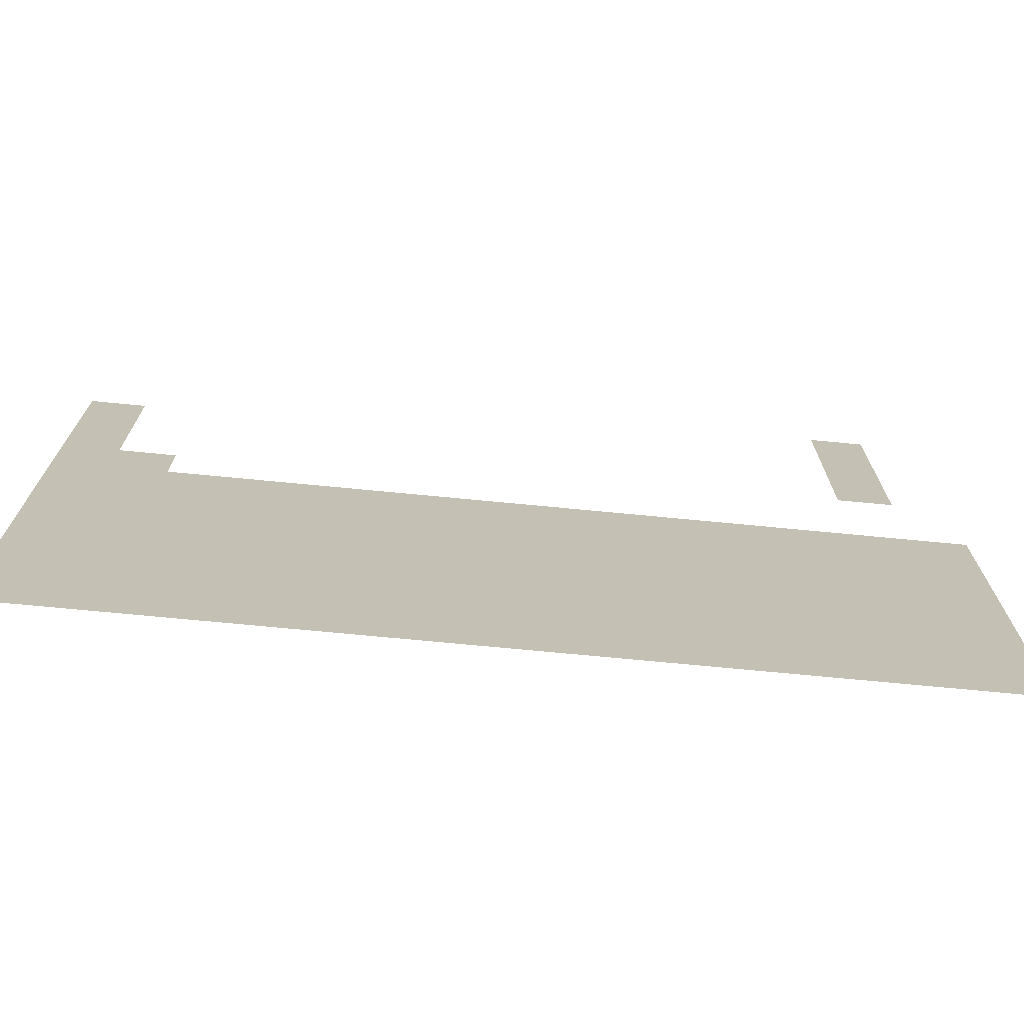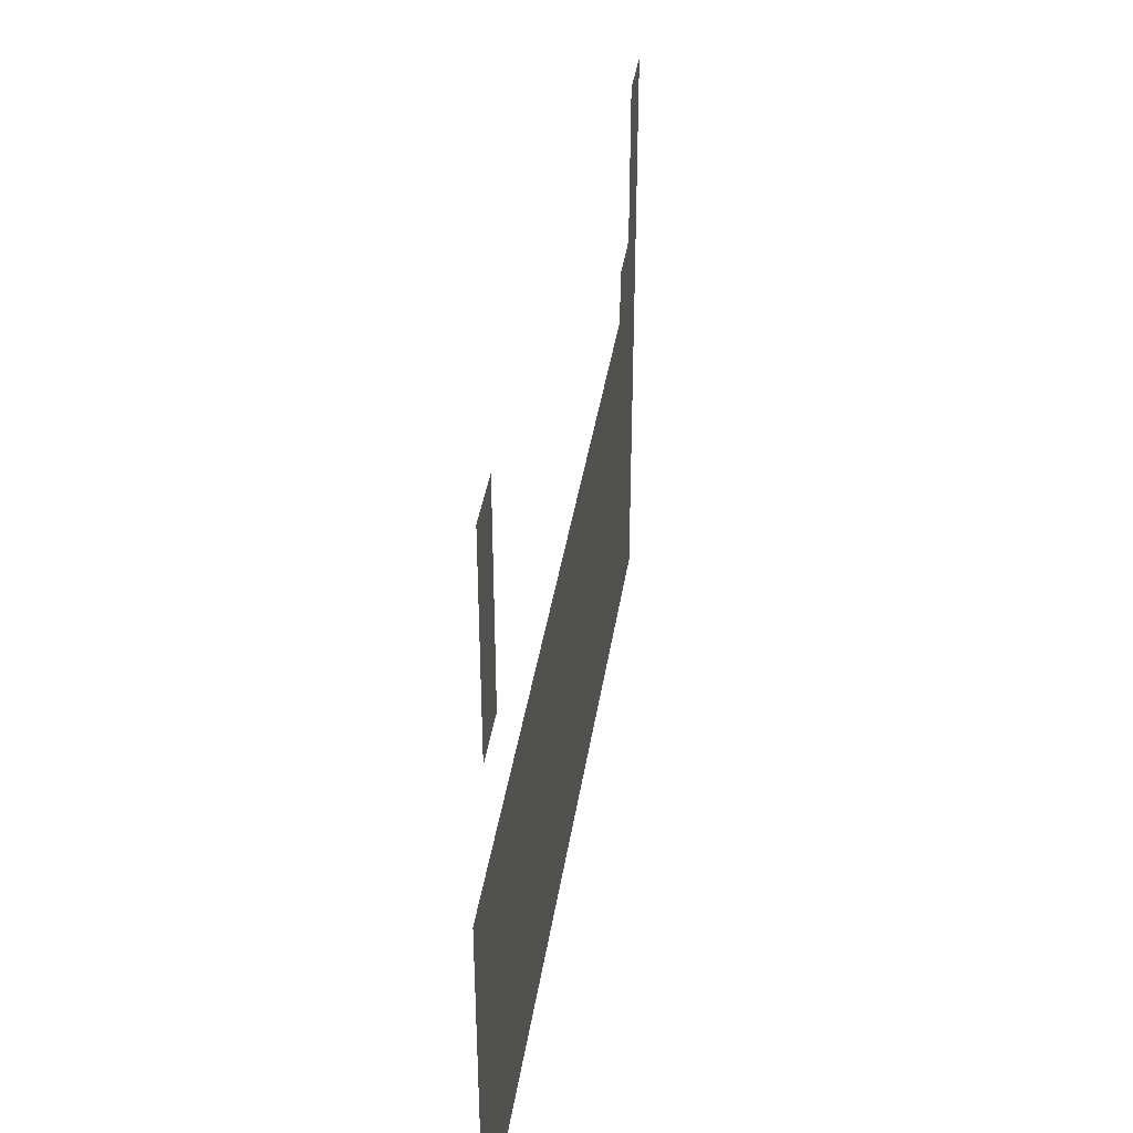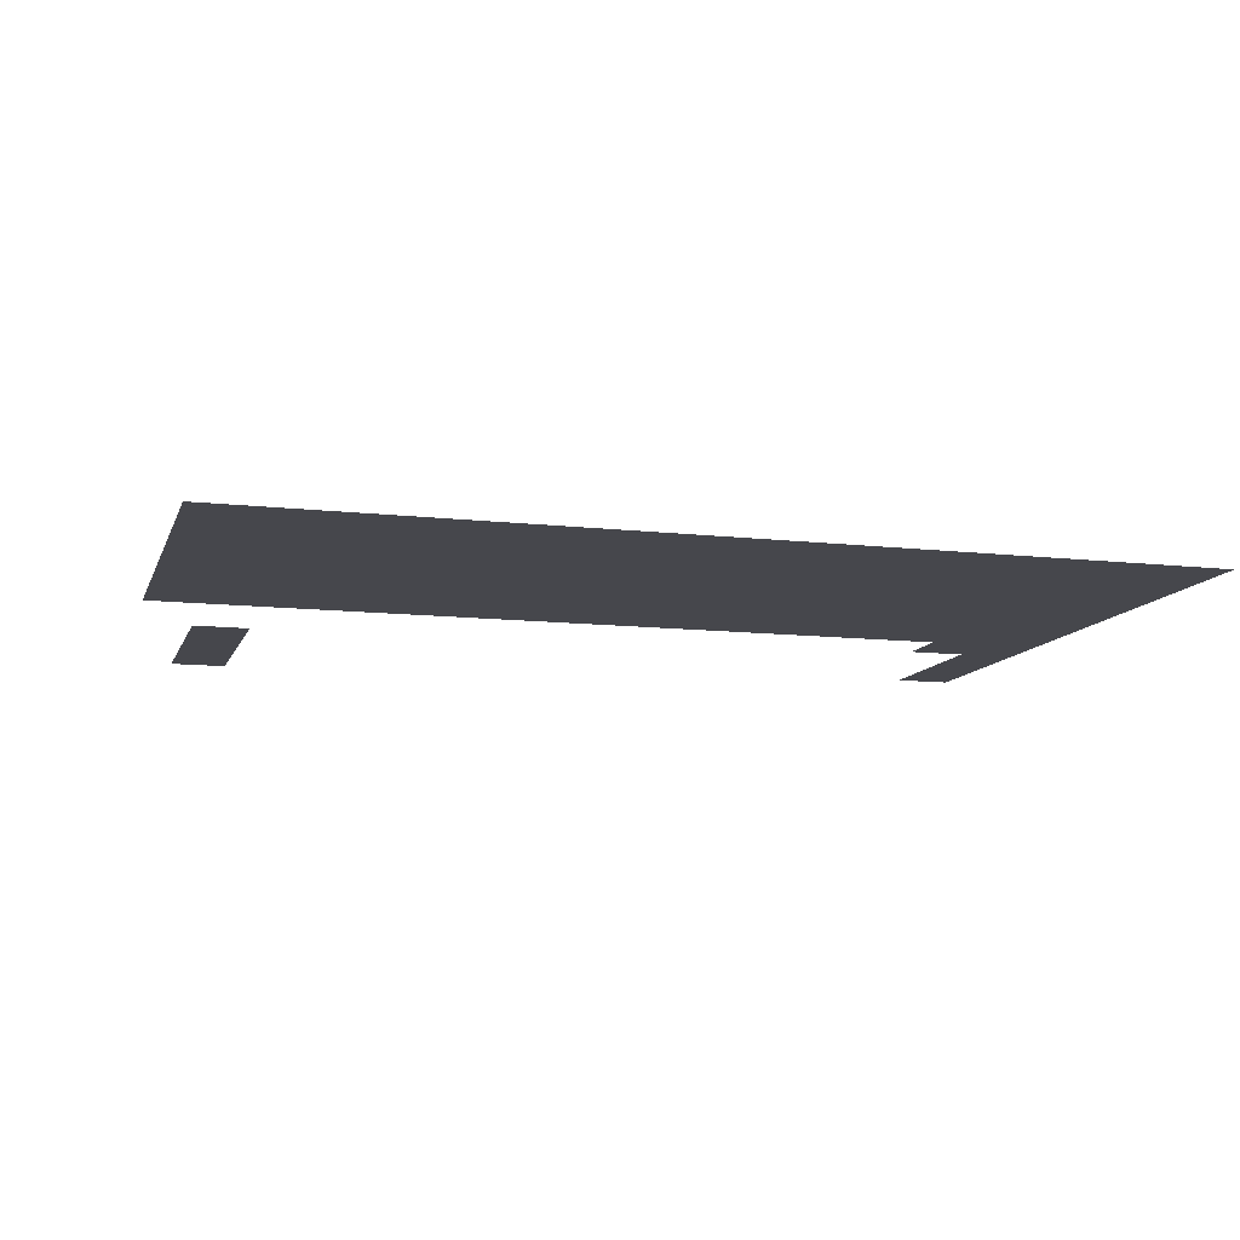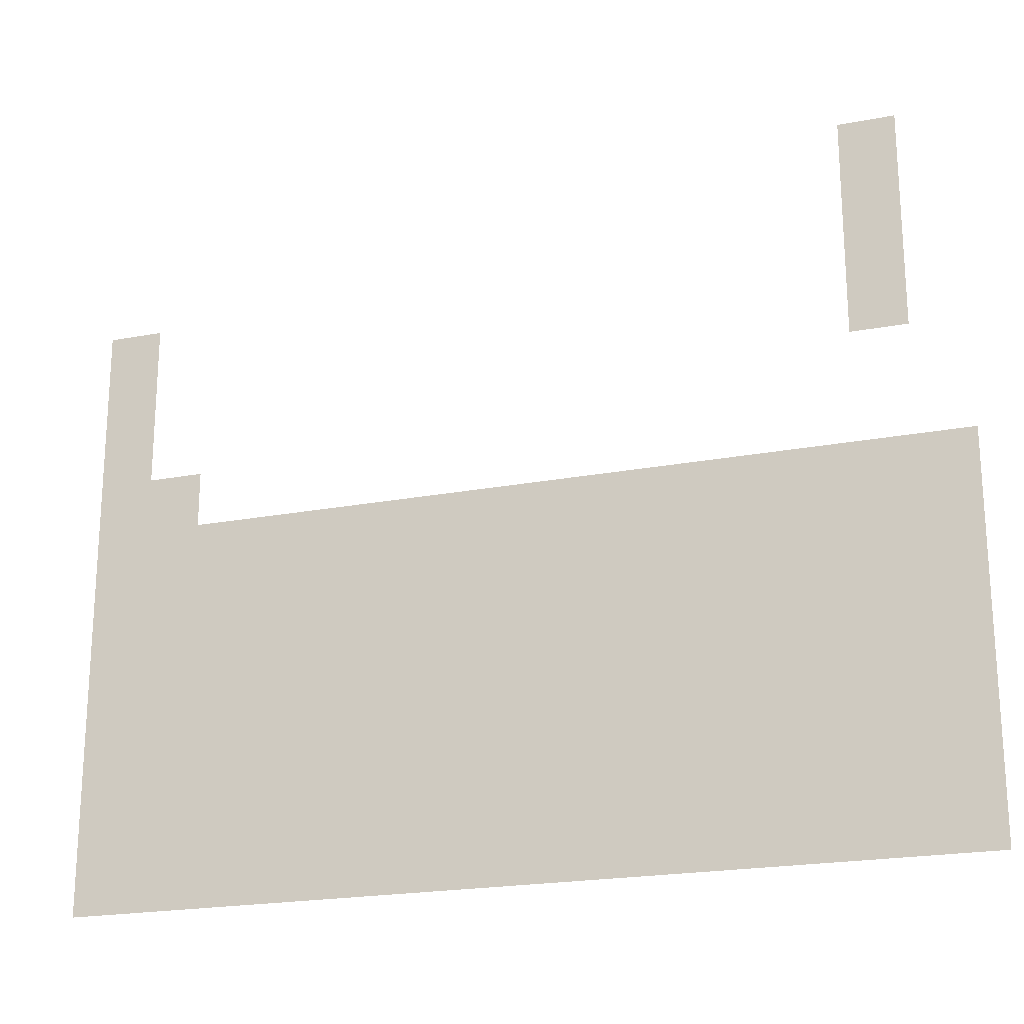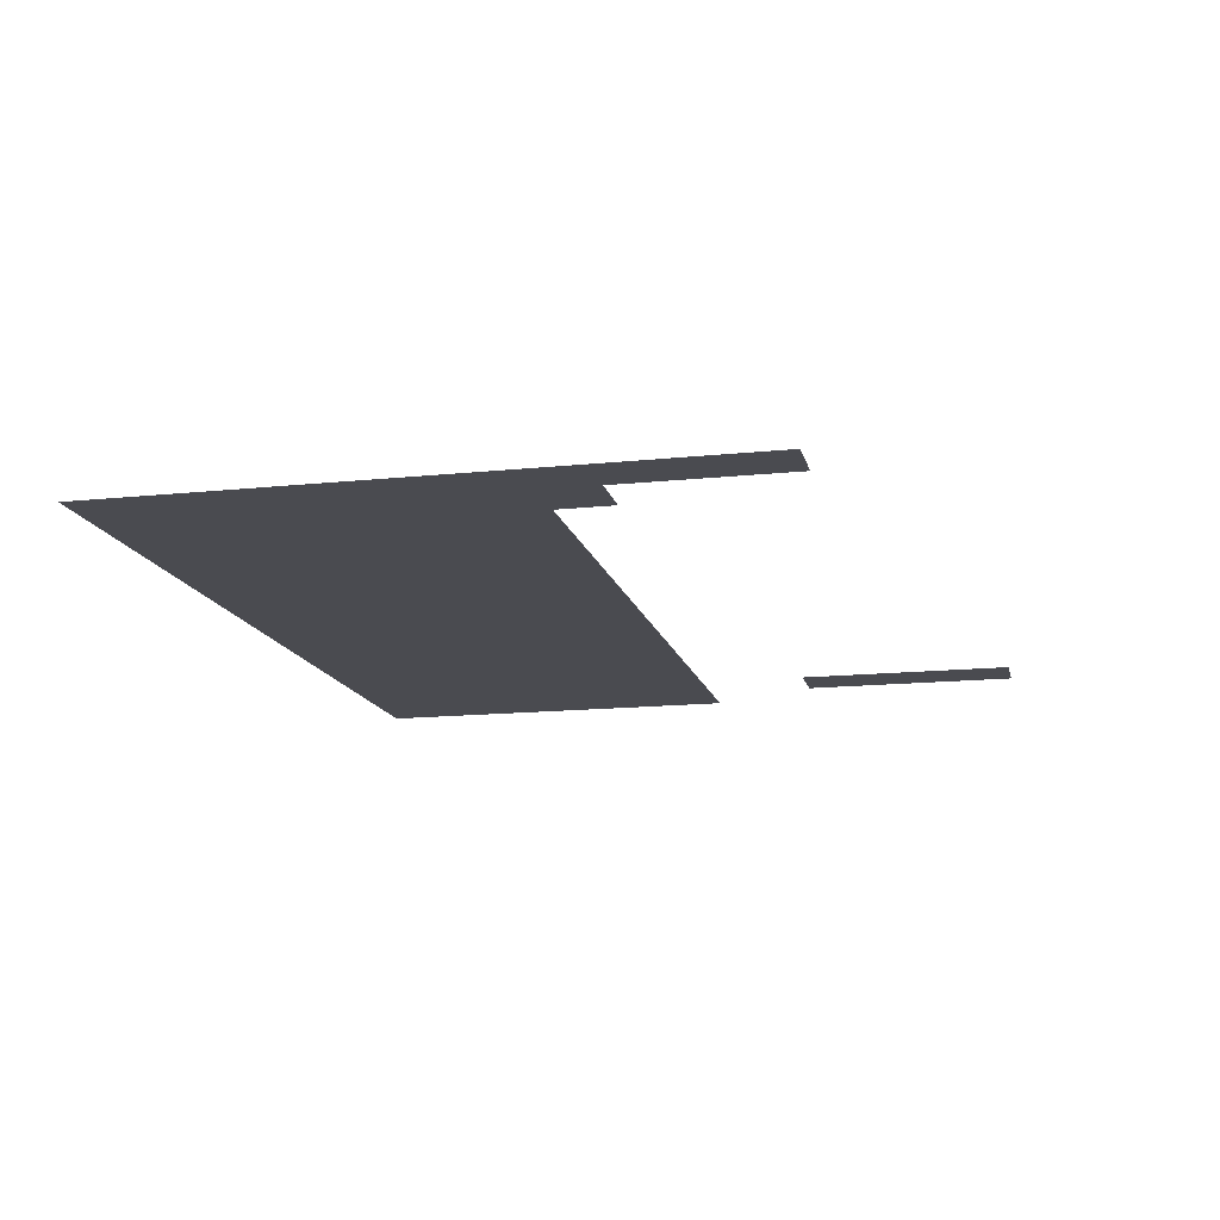
<metadata>
{"format":"obj","ext":"obj","renderer":"f3d","projection":"perspective","resolution":1024,"background":"white","views":[{"elev":-72.2,"azim":174.5,"up":"+Y"},{"elev":40.2,"azim":-81.2,"up":"+Y"},{"elev":-11.0,"azim":-15.8,"up":"+Z"},{"elev":-21.3,"azim":-161.2,"up":"+Y"},{"elev":-14.5,"azim":102.9,"up":"+Z"}]}
</metadata>
<code>
v -14 -1 0
v -15 -1 0
v -15 0 0
v -14 0 0
v -14 -2 0
v -15 -2 0
v -15 -1 0
v -14 -1 0
v 0 -3 0
v -1 -3 0
v -1 -2 0
v 0 -2 0
v -14 -3 0
v -15 -3 0
v -15 -2 0
v -14 -2 0
v 0 -4 0
v -1 -4 0
v -1 -3 0
v 0 -3 0
v -14 -4 0
v -15 -4 0
v -15 -3 0
v -14 -3 0
v 0 -5 0
v -1 -5 0
v -1 -4 0
v 0 -4 0
v 0 -6 0
v -1 -6 0
v -1 -5 0
v 0 -5 0
v -1 -6 0
v -2 -6 0
v -2 -5 0
v -1 -5 0
v 0 -7 0
v -1 -7 0
v -1 -6 0
v 0 -6 0
v -1 -7 0
v -2 -7 0
v -2 -6 0
v -1 -6 0
v -2 -7 0
v -3 -7 0
v -3 -6 0
v -2 -6 0
v -3 -7 0
v -4 -7 0
v -4 -6 0
v -3 -6 0
v -4 -7 0
v -5 -7 0
v -5 -6 0
v -4 -6 0
v -5 -7 0
v -6 -7 0
v -6 -6 0
v -5 -6 0
v -6 -7 0
v -7 -7 0
v -7 -6 0
v -6 -6 0
v -7 -7 0
v -8 -7 0
v -8 -6 0
v -7 -6 0
v -8 -7 0
v -9 -7 0
v -9 -6 0
v -8 -6 0
v -9 -7 0
v -10 -7 0
v -10 -6 0
v -9 -6 0
v -10 -7 0
v -11 -7 0
v -11 -6 0
v -10 -6 0
v -11 -7 0
v -12 -7 0
v -12 -6 0
v -11 -6 0
v -12 -7 0
v -13 -7 0
v -13 -6 0
v -12 -6 0
v -13 -7 0
v -14 -7 0
v -14 -6 0
v -13 -6 0
v -14 -7 0
v -15 -7 0
v -15 -6 0
v -14 -6 0
v -15 -7 0
v -16 -7 0
v -16 -6 0
v -15 -6 0
v 0 -8 0
v -1 -8 0
v -1 -7 0
v 0 -7 0
v -1 -8 0
v -2 -8 0
v -2 -7 0
v -1 -7 0
v -2 -8 0
v -3 -8 0
v -3 -7 0
v -2 -7 0
v -3 -8 0
v -4 -8 0
v -4 -7 0
v -3 -7 0
v -4 -8 0
v -5 -8 0
v -5 -7 0
v -4 -7 0
v -5 -8 0
v -6 -8 0
v -6 -7 0
v -5 -7 0
v -6 -8 0
v -7 -8 0
v -7 -7 0
v -6 -7 0
v -7 -8 0
v -8 -8 0
v -8 -7 0
v -7 -7 0
v -8 -8 0
v -9 -8 0
v -9 -7 0
v -8 -7 0
v -9 -8 0
v -10 -8 0
v -10 -7 0
v -9 -7 0
v -10 -8 0
v -11 -8 0
v -11 -7 0
v -10 -7 0
v -11 -8 0
v -12 -8 0
v -12 -7 0
v -11 -7 0
v -12 -8 0
v -13 -8 0
v -13 -7 0
v -12 -7 0
v -13 -8 0
v -14 -8 0
v -14 -7 0
v -13 -7 0
v -14 -8 0
v -15 -8 0
v -15 -7 0
v -14 -7 0
v -15 -8 0
v -16 -8 0
v -16 -7 0
v -15 -7 0
v 0 -9 0
v -1 -9 0
v -1 -8 0
v 0 -8 0
v -1 -9 0
v -2 -9 0
v -2 -8 0
v -1 -8 0
v -2 -9 0
v -3 -9 0
v -3 -8 0
v -2 -8 0
v -3 -9 0
v -4 -9 0
v -4 -8 0
v -3 -8 0
v -4 -9 0
v -5 -9 0
v -5 -8 0
v -4 -8 0
v -5 -9 0
v -6 -9 0
v -6 -8 0
v -5 -8 0
v -6 -9 0
v -7 -9 0
v -7 -8 0
v -6 -8 0
v -7 -9 0
v -8 -9 0
v -8 -8 0
v -7 -8 0
v -8 -9 0
v -9 -9 0
v -9 -8 0
v -8 -8 0
v -9 -9 0
v -10 -9 0
v -10 -8 0
v -9 -8 0
v -10 -9 0
v -11 -9 0
v -11 -8 0
v -10 -8 0
v -11 -9 0
v -12 -9 0
v -12 -8 0
v -11 -8 0
v -12 -9 0
v -13 -9 0
v -13 -8 0
v -12 -8 0
v -13 -9 0
v -14 -9 0
v -14 -8 0
v -13 -8 0
v -14 -9 0
v -15 -9 0
v -15 -8 0
v -14 -8 0
v -15 -9 0
v -16 -9 0
v -16 -8 0
v -15 -8 0
v 0 -10 0
v -1 -10 0
v -1 -9 0
v 0 -9 0
v -1 -10 0
v -2 -10 0
v -2 -9 0
v -1 -9 0
v -2 -10 0
v -3 -10 0
v -3 -9 0
v -2 -9 0
v -3 -10 0
v -4 -10 0
v -4 -9 0
v -3 -9 0
v -4 -10 0
v -5 -10 0
v -5 -9 0
v -4 -9 0
v -5 -10 0
v -6 -10 0
v -6 -9 0
v -5 -9 0
v -6 -10 0
v -7 -10 0
v -7 -9 0
v -6 -9 0
v -7 -10 0
v -8 -10 0
v -8 -9 0
v -7 -9 0
v -8 -10 0
v -9 -10 0
v -9 -9 0
v -8 -9 0
v -9 -10 0
v -10 -10 0
v -10 -9 0
v -9 -9 0
v -10 -10 0
v -11 -10 0
v -11 -9 0
v -10 -9 0
v -11 -10 0
v -12 -10 0
v -12 -9 0
v -11 -9 0
v -12 -10 0
v -13 -10 0
v -13 -9 0
v -12 -9 0
v -13 -10 0
v -14 -10 0
v -14 -9 0
v -13 -9 0
v -14 -10 0
v -15 -10 0
v -15 -9 0
v -14 -9 0
v -15 -10 0
v -16 -10 0
v -16 -9 0
v -15 -9 0
v 0 -11 0
v -1 -11 0
v -1 -10 0
v 0 -10 0
v -1 -11 0
v -2 -11 0
v -2 -10 0
v -1 -10 0
v -2 -11 0
v -3 -11 0
v -3 -10 0
v -2 -10 0
v -3 -11 0
v -4 -11 0
v -4 -10 0
v -3 -10 0
v -4 -11 0
v -5 -11 0
v -5 -10 0
v -4 -10 0
v -5 -11 0
v -6 -11 0
v -6 -10 0
v -5 -10 0
v -6 -11 0
v -7 -11 0
v -7 -10 0
v -6 -10 0
v -7 -11 0
v -8 -11 0
v -8 -10 0
v -7 -10 0
v -8 -11 0
v -9 -11 0
v -9 -10 0
v -8 -10 0
v -9 -11 0
v -10 -11 0
v -10 -10 0
v -9 -10 0
v -10 -11 0
v -11 -11 0
v -11 -10 0
v -10 -10 0
v -11 -11 0
v -12 -11 0
v -12 -10 0
v -11 -10 0
v -12 -11 0
v -13 -11 0
v -13 -10 0
v -12 -10 0
v -13 -11 0
v -14 -11 0
v -14 -10 0
v -13 -10 0
v -14 -11 0
v -15 -11 0
v -15 -10 0
v -14 -10 0
v -15 -11 0
v -16 -11 0
v -16 -10 0
v -15 -10 0
v 0 -12 0
v -1 -12 0
v -1 -11 0
v 0 -11 0
v -1 -12 0
v -2 -12 0
v -2 -11 0
v -1 -11 0
v -2 -12 0
v -3 -12 0
v -3 -11 0
v -2 -11 0
v -3 -12 0
v -4 -12 0
v -4 -11 0
v -3 -11 0
v -4 -12 0
v -5 -12 0
v -5 -11 0
v -4 -11 0
v -5 -12 0
v -6 -12 0
v -6 -11 0
v -5 -11 0
v -6 -12 0
v -7 -12 0
v -7 -11 0
v -6 -11 0
v -7 -12 0
v -8 -12 0
v -8 -11 0
v -7 -11 0
v -8 -12 0
v -9 -12 0
v -9 -11 0
v -8 -11 0
v -9 -12 0
v -10 -12 0
v -10 -11 0
v -9 -11 0
v -10 -12 0
v -11 -12 0
v -11 -11 0
v -10 -11 0
v -11 -12 0
v -12 -12 0
v -12 -11 0
v -11 -11 0
v -12 -12 0
v -13 -12 0
v -13 -11 0
v -12 -11 0
v -13 -12 0
v -14 -12 0
v -14 -11 0
v -13 -11 0
v -14 -12 0
v -15 -12 0
v -15 -11 0
v -14 -11 0
v -15 -12 0
v -16 -12 0
v -16 -11 0
v -15 -11 0
v 0 -13 0
v -1 -13 0
v -1 -12 0
v 0 -12 0
v -1 -13 0
v -2 -13 0
v -2 -12 0
v -1 -12 0
v -2 -13 0
v -3 -13 0
v -3 -12 0
v -2 -12 0
v -3 -13 0
v -4 -13 0
v -4 -12 0
v -3 -12 0
v -4 -13 0
v -5 -13 0
v -5 -12 0
v -4 -12 0
v -5 -13 0
v -6 -13 0
v -6 -12 0
v -5 -12 0
v -6 -13 0
v -7 -13 0
v -7 -12 0
v -6 -12 0
v -7 -13 0
v -8 -13 0
v -8 -12 0
v -7 -12 0
v -8 -13 0
v -9 -13 0
v -9 -12 0
v -8 -12 0
v -9 -13 0
v -10 -13 0
v -10 -12 0
v -9 -12 0
v -10 -13 0
v -11 -13 0
v -11 -12 0
v -10 -12 0
v -11 -13 0
v -12 -13 0
v -12 -12 0
v -11 -12 0
v -12 -13 0
v -13 -13 0
v -13 -12 0
v -12 -12 0
v -13 -13 0
v -14 -13 0
v -14 -12 0
v -13 -12 0
v -14 -13 0
v -15 -13 0
v -15 -12 0
v -14 -12 0
v -15 -13 0
v -16 -13 0
v -16 -12 0
v -15 -12 0
g Map_Master_mesh_0195
f 1 2 3 4
f 5 6 7 8
f 9 10 11 12
f 13 14 15 16
f 17 18 19 20
f 21 22 23 24
f 25 26 27 28
f 29 30 31 32
f 33 34 35 36
f 37 38 39 40
f 41 42 43 44
f 45 46 47 48
f 49 50 51 52
f 53 54 55 56
f 57 58 59 60
f 61 62 63 64
f 65 66 67 68
f 69 70 71 72
f 73 74 75 76
f 77 78 79 80
f 81 82 83 84
f 85 86 87 88
f 89 90 91 92
f 93 94 95 96
f 97 98 99 100
f 101 102 103 104
f 105 106 107 108
f 109 110 111 112
f 113 114 115 116
f 117 118 119 120
f 121 122 123 124
f 125 126 127 128
f 129 130 131 132
f 133 134 135 136
f 137 138 139 140
f 141 142 143 144
f 145 146 147 148
f 149 150 151 152
f 153 154 155 156
f 157 158 159 160
f 161 162 163 164
f 165 166 167 168
f 169 170 171 172
f 173 174 175 176
f 177 178 179 180
f 181 182 183 184
f 185 186 187 188
f 189 190 191 192
f 193 194 195 196
f 197 198 199 200
f 201 202 203 204
f 205 206 207 208
f 209 210 211 212
f 213 214 215 216
f 217 218 219 220
f 221 222 223 224
f 225 226 227 228
f 229 230 231 232
f 233 234 235 236
f 237 238 239 240
f 241 242 243 244
f 245 246 247 248
f 249 250 251 252
f 253 254 255 256
f 257 258 259 260
f 261 262 263 264
f 265 266 267 268
f 269 270 271 272
f 273 274 275 276
f 277 278 279 280
f 281 282 283 284
f 285 286 287 288
f 289 290 291 292
f 293 294 295 296
f 297 298 299 300
f 301 302 303 304
f 305 306 307 308
f 309 310 311 312
f 313 314 315 316
f 317 318 319 320
f 321 322 323 324
f 325 326 327 328
f 329 330 331 332
f 333 334 335 336
f 337 338 339 340
f 341 342 343 344
f 345 346 347 348
f 349 350 351 352
f 353 354 355 356
f 357 358 359 360
f 361 362 363 364
f 365 366 367 368
f 369 370 371 372
f 373 374 375 376
f 377 378 379 380
f 381 382 383 384
f 385 386 387 388
f 389 390 391 392
f 393 394 395 396
f 397 398 399 400
f 401 402 403 404
f 405 406 407 408
f 409 410 411 412
f 413 414 415 416
f 417 418 419 420
f 421 422 423 424
f 425 426 427 428
f 429 430 431 432
f 433 434 435 436
f 437 438 439 440
f 441 442 443 444
f 445 446 447 448
f 449 450 451 452
f 453 454 455 456
f 457 458 459 460
f 461 462 463 464
f 465 466 467 468
f 469 470 471 472
f 473 474 475 476
f 477 478 479 480
f 481 482 483 484

</code>
